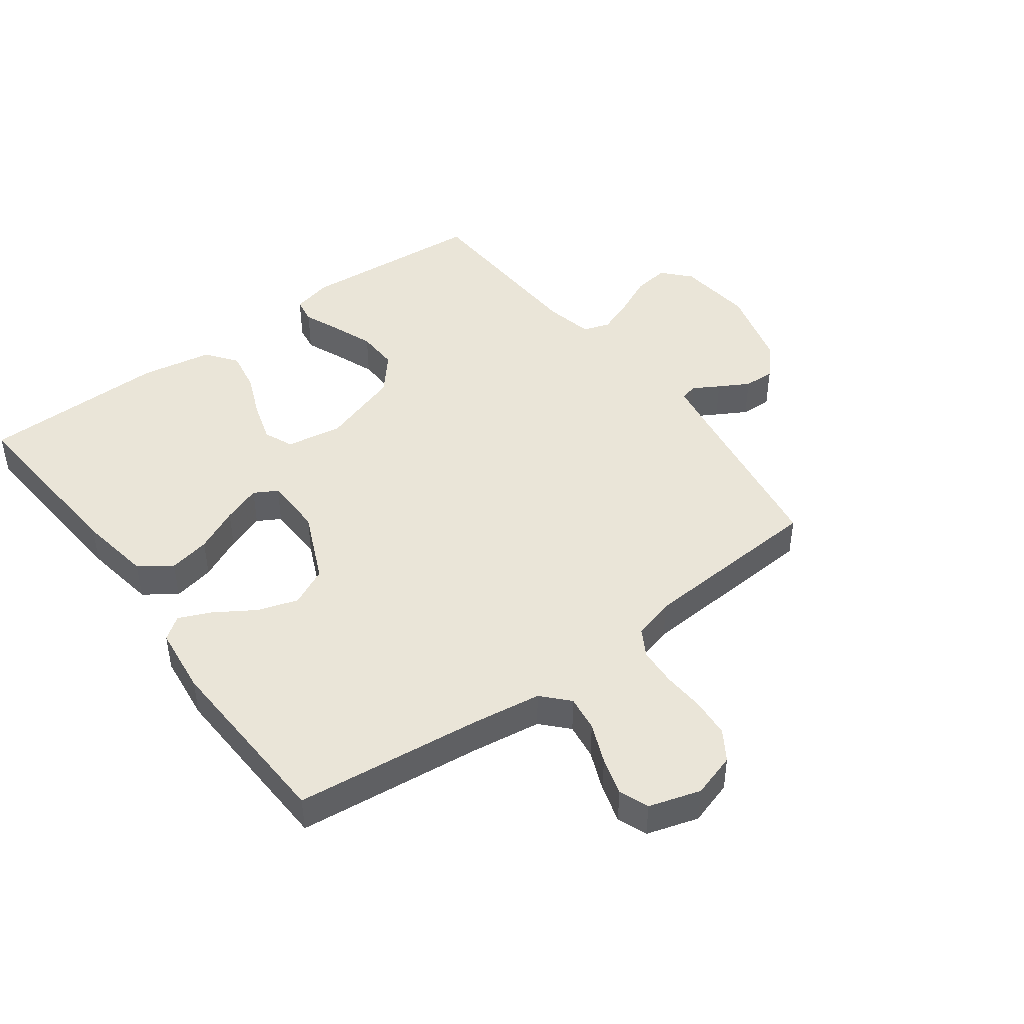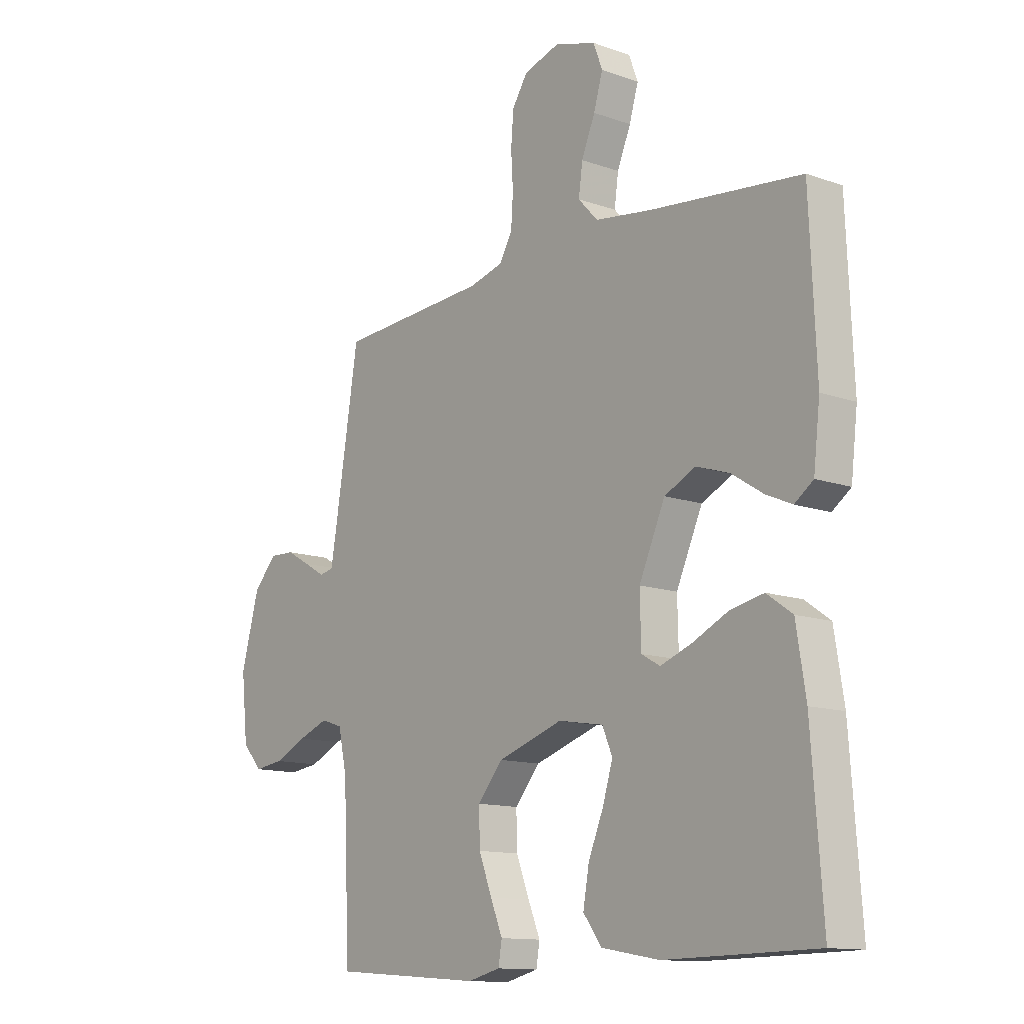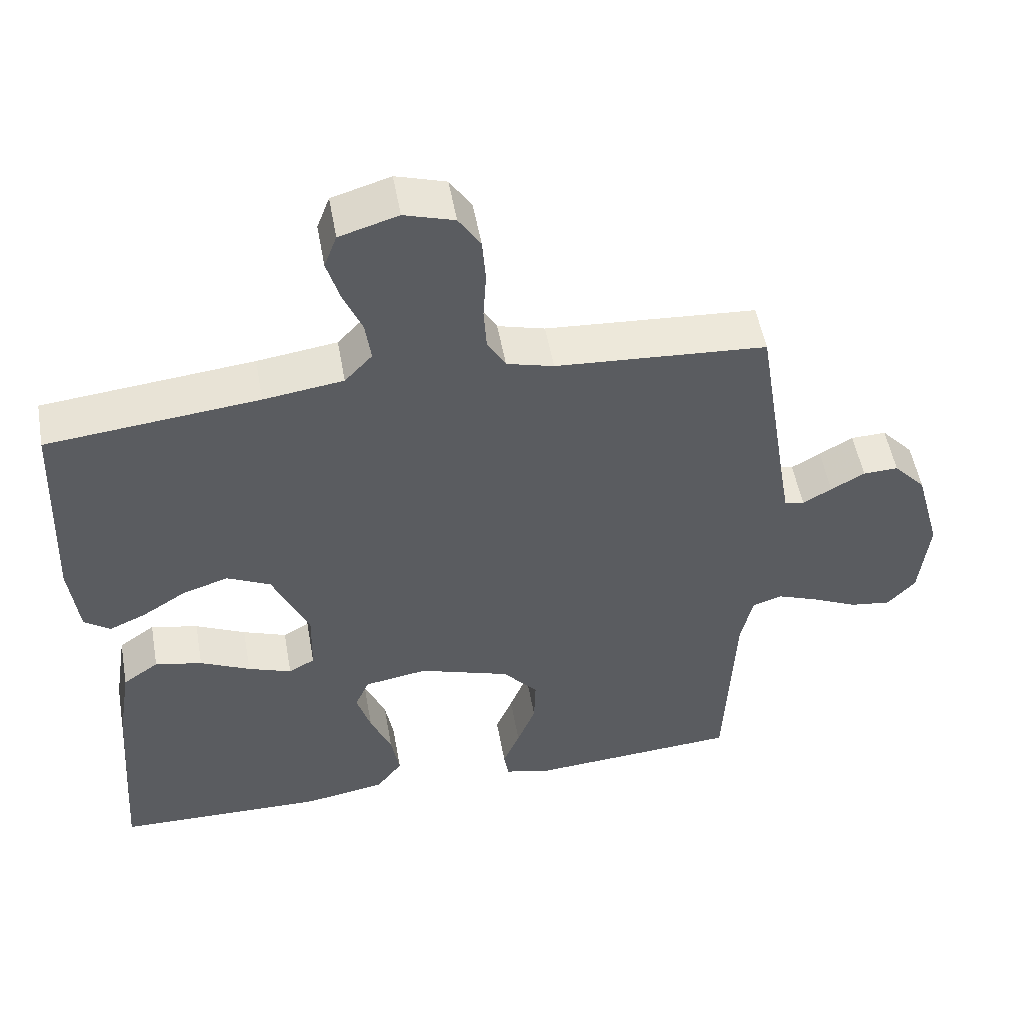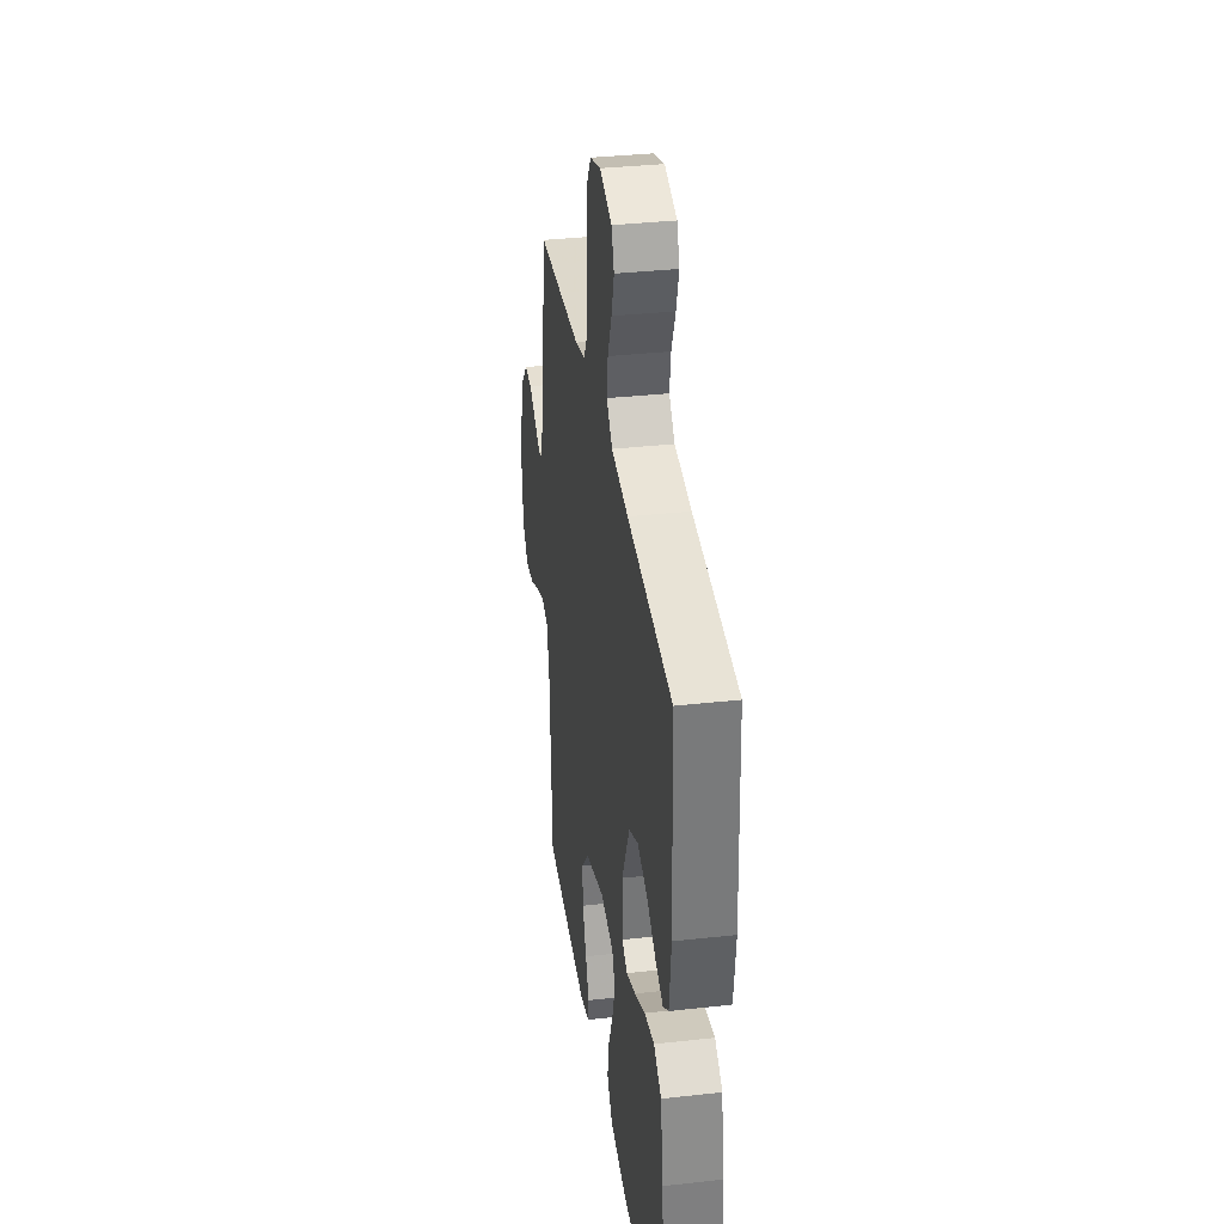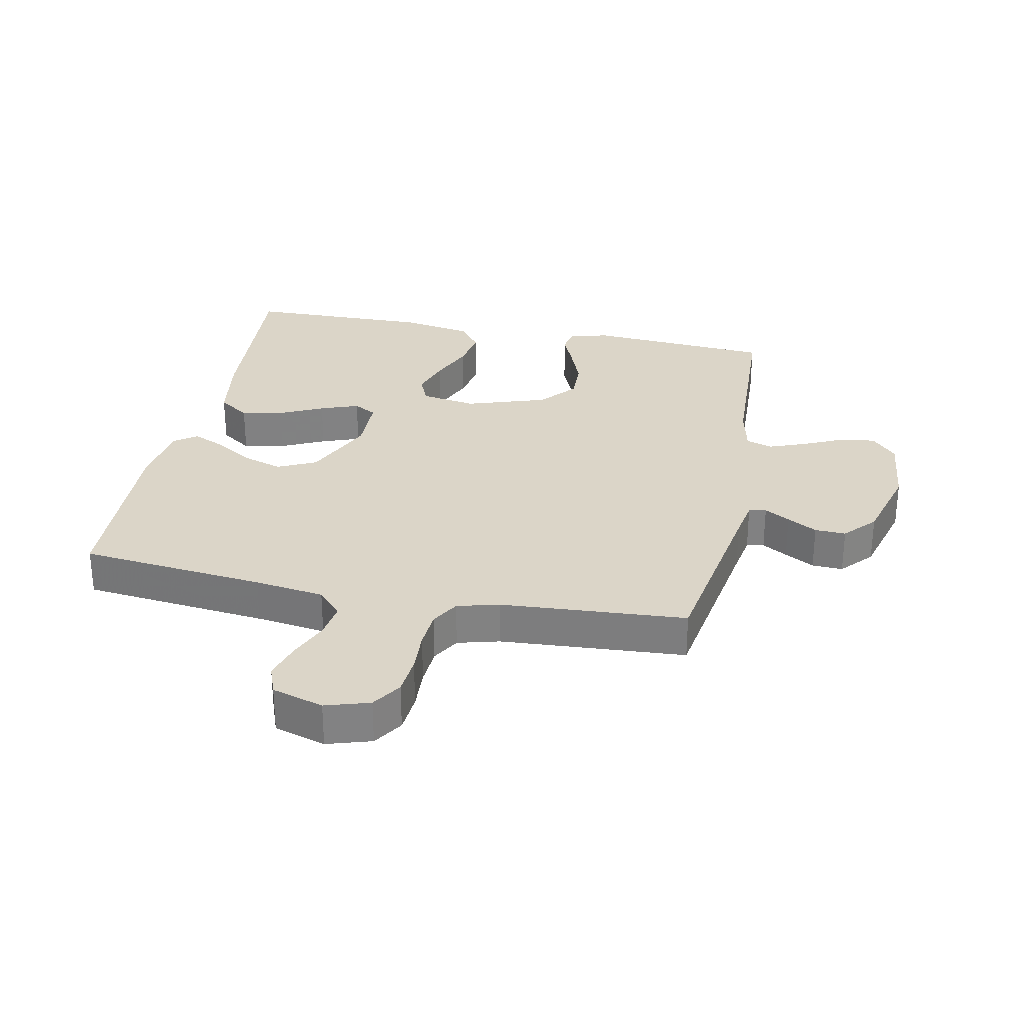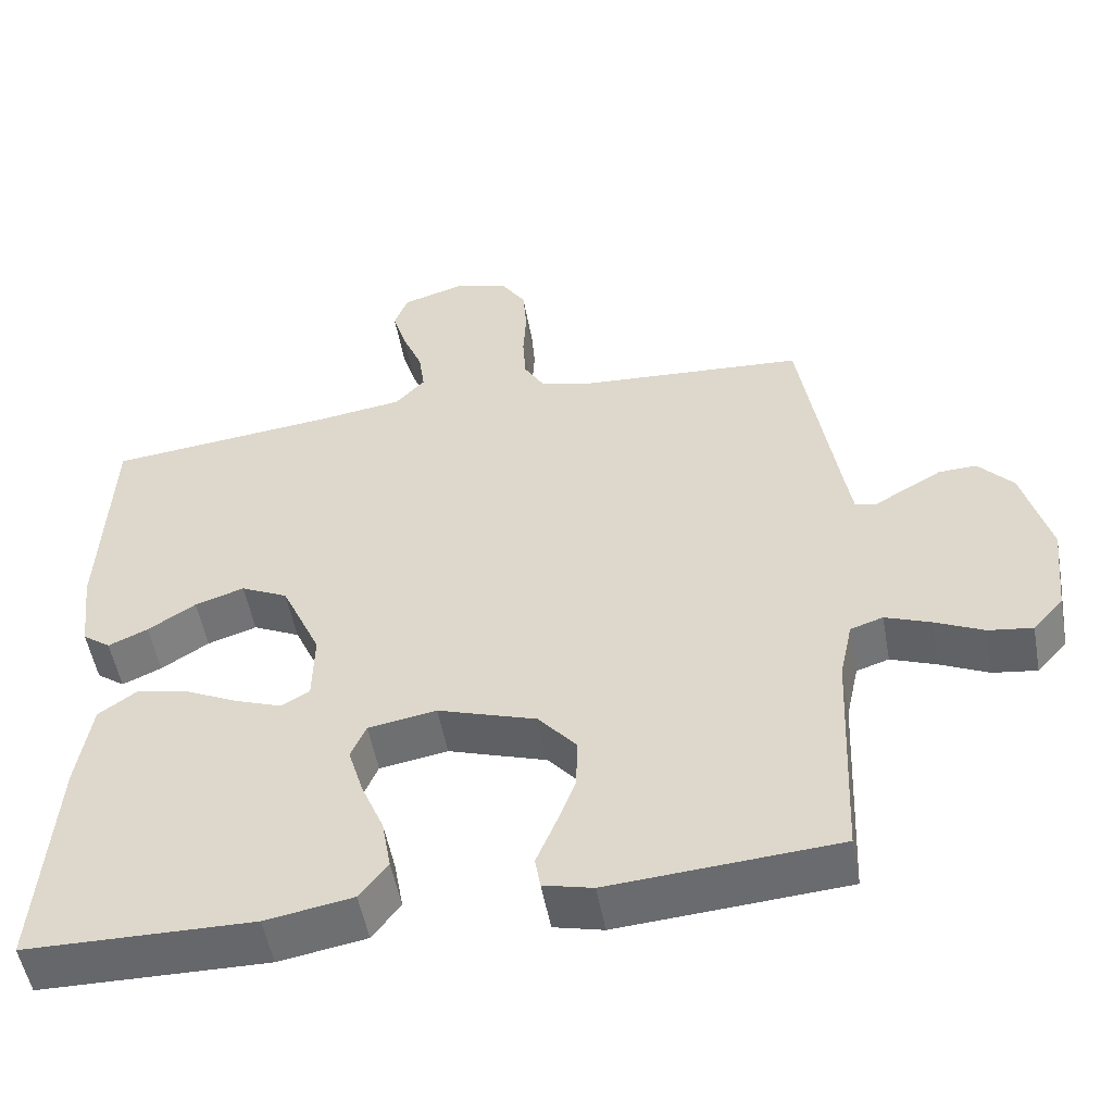
<metadata>
{"format":"obj","ext":"obj","renderer":"f3d","projection":"perspective","resolution":1024,"background":"white","views":[{"elev":44.9,"azim":-36.5,"up":"+Y"},{"elev":-12.6,"azim":-129.5,"up":"+Z"},{"elev":52.2,"azim":-10.1,"up":"+Z"},{"elev":35.0,"azim":-98.5,"up":"+Z"},{"elev":29.6,"azim":11.5,"up":"+Y"},{"elev":-52.4,"azim":10.3,"up":"+Z"}]}
</metadata>
<code>
v -0.5 0.07 0.5
v -0.2 0.07 0.532
v -0.087 0.07 0.548
v -0.048 0.07 0.59
v -0.056 0.07 0.648
v -0.083 0.07 0.713
v -0.101 0.07 0.774
v -0.083 0.07 0.822
v 0 0.07 0.847
v 0.071 0.07 0.825
v 0.102 0.07 0.777
v 0.107 0.07 0.713
v 0.103 0.07 0.645
v 0.107 0.07 0.583
v 0.133 0.07 0.538
v 0.2 0.07 0.52
v 0.5 0.07 0.5
v 0.548 0.07 0.2
v 0.559 0.07 0.136
v 0.587 0.07 0.13
v 0.628 0.07 0.154
v 0.676 0.07 0.181
v 0.726 0.07 0.183
v 0.772 0.07 0.132
v 0.808 0.07 0
v 0.795 0.07 -0.124
v 0.755 0.07 -0.168
v 0.697 0.07 -0.16
v 0.633 0.07 -0.13
v 0.573 0.07 -0.107
v 0.53 0.07 -0.121
v 0.513 0.07 -0.2
v 0.5 0.07 -0.5
v 0.2 0.07 -0.522
v 0.135 0.07 -0.506
v 0.128 0.07 -0.464
v 0.152 0.07 -0.406
v 0.178 0.07 -0.338
v 0.18 0.07 -0.27
v 0.13 0.07 -0.211
v 0 0.07 -0.168
v -0.09 0.07 -0.183
v -0.11 0.07 -0.23
v -0.09 0.07 -0.296
v -0.06 0.07 -0.368
v -0.048 0.07 -0.436
v -0.085 0.07 -0.485
v -0.2 0.07 -0.505
v -0.5 0.07 -0.5
v -0.478 0.07 -0.2
v -0.459 0.07 -0.081
v -0.408 0.07 -0.045
v -0.341 0.07 -0.059
v -0.27 0.07 -0.093
v -0.208 0.07 -0.116
v -0.171 0.07 -0.095
v -0.169 0.07 0
v -0.221 0.07 0.116
v -0.283 0.07 0.146
v -0.348 0.07 0.125
v -0.411 0.07 0.085
v -0.463 0.07 0.062
v -0.5 0.07 0.089
v -0.513 0.07 0.2
v -0.5 0 0.5
v -0.2 0 0.532
v -0.087 0 0.548
v -0.048 0 0.59
v -0.056 0 0.648
v -0.083 0 0.713
v -0.101 0 0.774
v -0.083 0 0.822
v 0 0 0.847
v 0.071 0 0.825
v 0.102 0 0.777
v 0.107 0 0.713
v 0.103 0 0.645
v 0.107 0 0.583
v 0.133 0 0.538
v 0.2 0 0.52
v 0.5 0 0.5
v 0.548 0 0.2
v 0.559 0 0.136
v 0.587 0 0.13
v 0.628 0 0.154
v 0.676 0 0.181
v 0.726 0 0.183
v 0.772 0 0.132
v 0.808 0 0
v 0.795 0 -0.124
v 0.755 0 -0.168
v 0.697 0 -0.16
v 0.633 0 -0.13
v 0.573 0 -0.107
v 0.53 0 -0.121
v 0.513 0 -0.2
v 0.5 0 -0.5
v 0.2 0 -0.522
v 0.135 0 -0.506
v 0.128 0 -0.464
v 0.152 0 -0.406
v 0.178 0 -0.338
v 0.18 0 -0.27
v 0.13 0 -0.211
v 0 0 -0.168
v -0.09 0 -0.183
v -0.11 0 -0.23
v -0.09 0 -0.296
v -0.06 0 -0.368
v -0.048 0 -0.436
v -0.085 0 -0.485
v -0.2 0 -0.505
v -0.5 0 -0.5
v -0.478 0 -0.2
v -0.459 0 -0.081
v -0.408 0 -0.045
v -0.341 0 -0.059
v -0.27 0 -0.093
v -0.208 0 -0.116
v -0.171 0 -0.095
v -0.169 0 0
v -0.221 0 0.116
v -0.283 0 0.146
v -0.348 0 0.125
v -0.411 0 0.085
v -0.463 0 0.062
v -0.5 0 0.089
v -0.513 0 0.2
f 63 64 1 2
f 60 61 62 63
f 59 60 63 2
f 58 59 2 3
f 57 58 3 4
f 56 57 4
f 51 52 53 54
f 51 54 55
f 50 51 55
f 49 50 55
f 48 49 55 56
f 44 45 46 47
f 43 44 47 48
f 34 35 36 37
f 32 33 34 37
f 31 32 37 38
f 26 27 28 29
f 26 29 30
f 25 26 30
f 24 25 30 31
f 20 21 22 23
f 20 23 24 31
f 16 17 18
f 15 16 18 19
f 10 11 12 13
f 10 13 14
f 9 10 14
f 8 9 14
f 5 6 7 8
f 5 8 14 15
f 43 48 56 4
f 20 31 38 39
f 19 20 39 40
f 4 5 15 19
f 4 19 40 41
f 42 43 4
f 4 41 42
f 66 65 128 127
f 127 126 125 124
f 66 127 124 123
f 67 66 123 122
f 68 67 122 121
f 68 121 120
f 118 117 116 115
f 119 118 115
f 119 115 114
f 119 114 113
f 120 119 113 112
f 111 110 109 108
f 112 111 108 107
f 101 100 99 98
f 101 98 97 96
f 102 101 96 95
f 93 92 91 90
f 94 93 90
f 94 90 89
f 95 94 89 88
f 87 86 85 84
f 95 88 87 84
f 82 81 80
f 83 82 80 79
f 77 76 75 74
f 78 77 74
f 78 74 73
f 78 73 72
f 72 71 70 69
f 79 78 72 69
f 68 120 112 107
f 103 102 95 84
f 104 103 84 83
f 83 79 69 68
f 105 104 83 68
f 68 107 106
f 106 105 68
f 1 65 66 2
f 2 66 67 3
f 3 67 68 4
f 4 68 69 5
f 5 69 70 6
f 6 70 71 7
f 7 71 72 8
f 8 72 73 9
f 9 73 74 10
f 10 74 75 11
f 11 75 76 12
f 12 76 77 13
f 13 77 78 14
f 14 78 79 15
f 15 79 80 16
f 16 80 81 17
f 17 81 82 18
f 18 82 83 19
f 19 83 84 20
f 20 84 85 21
f 21 85 86 22
f 22 86 87 23
f 23 87 88 24
f 24 88 89 25
f 25 89 90 26
f 26 90 91 27
f 27 91 92 28
f 28 92 93 29
f 29 93 94 30
f 30 94 95 31
f 31 95 96 32
f 32 96 97 33
f 33 97 98 34
f 34 98 99 35
f 35 99 100 36
f 36 100 101 37
f 37 101 102 38
f 38 102 103 39
f 39 103 104 40
f 40 104 105 41
f 41 105 106 42
f 42 106 107 43
f 43 107 108 44
f 44 108 109 45
f 45 109 110 46
f 46 110 111 47
f 47 111 112 48
f 48 112 113 49
f 49 113 114 50
f 50 114 115 51
f 51 115 116 52
f 52 116 117 53
f 53 117 118 54
f 54 118 119 55
f 55 119 120 56
f 56 120 121 57
f 57 121 122 58
f 58 122 123 59
f 59 123 124 60
f 60 124 125 61
f 61 125 126 62
f 62 126 127 63
f 63 127 128 64
f 64 128 65 1

</code>
